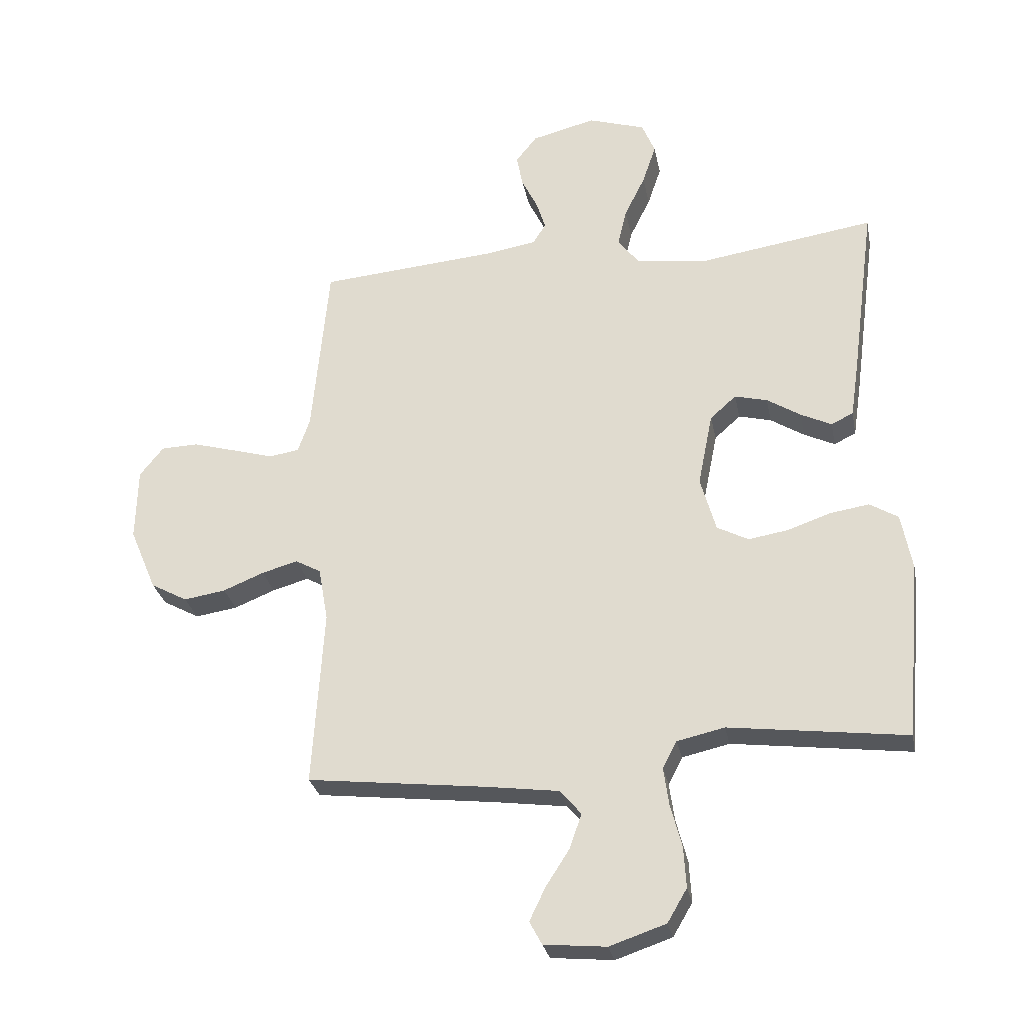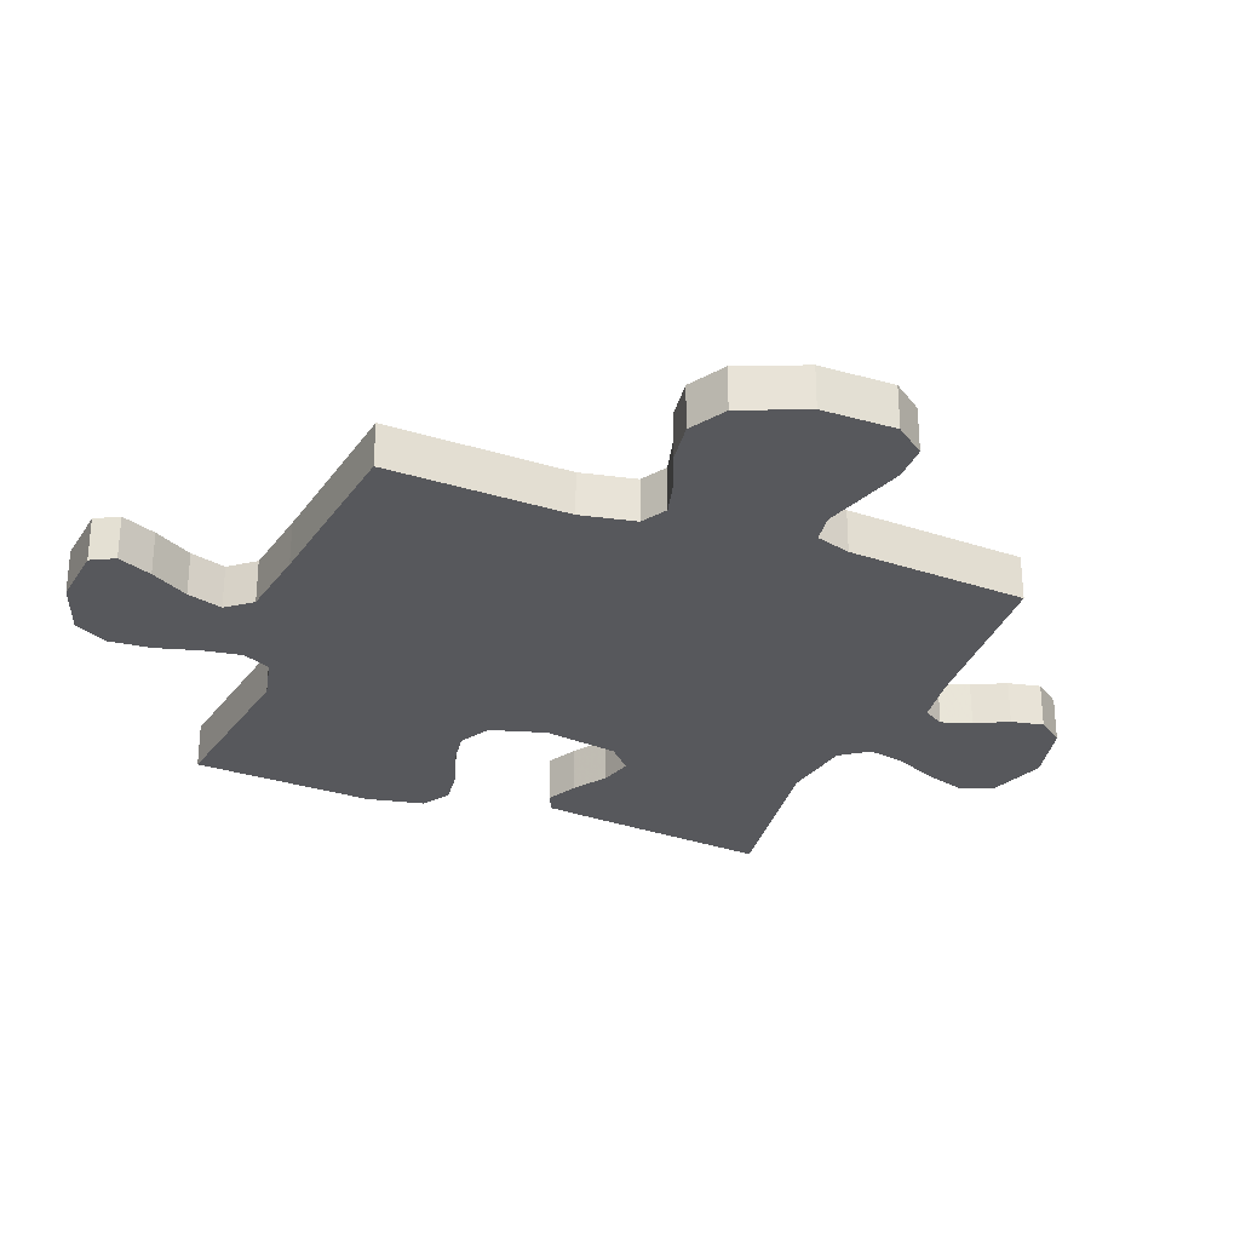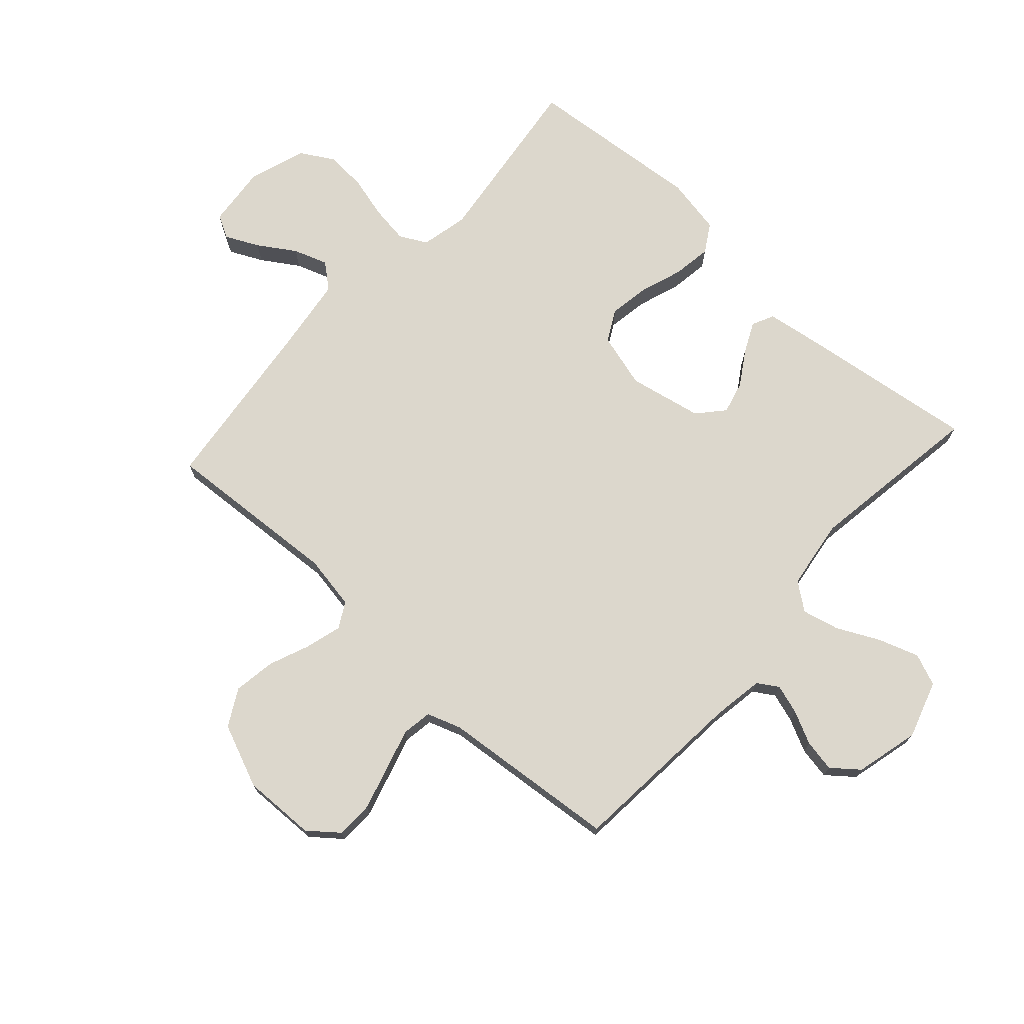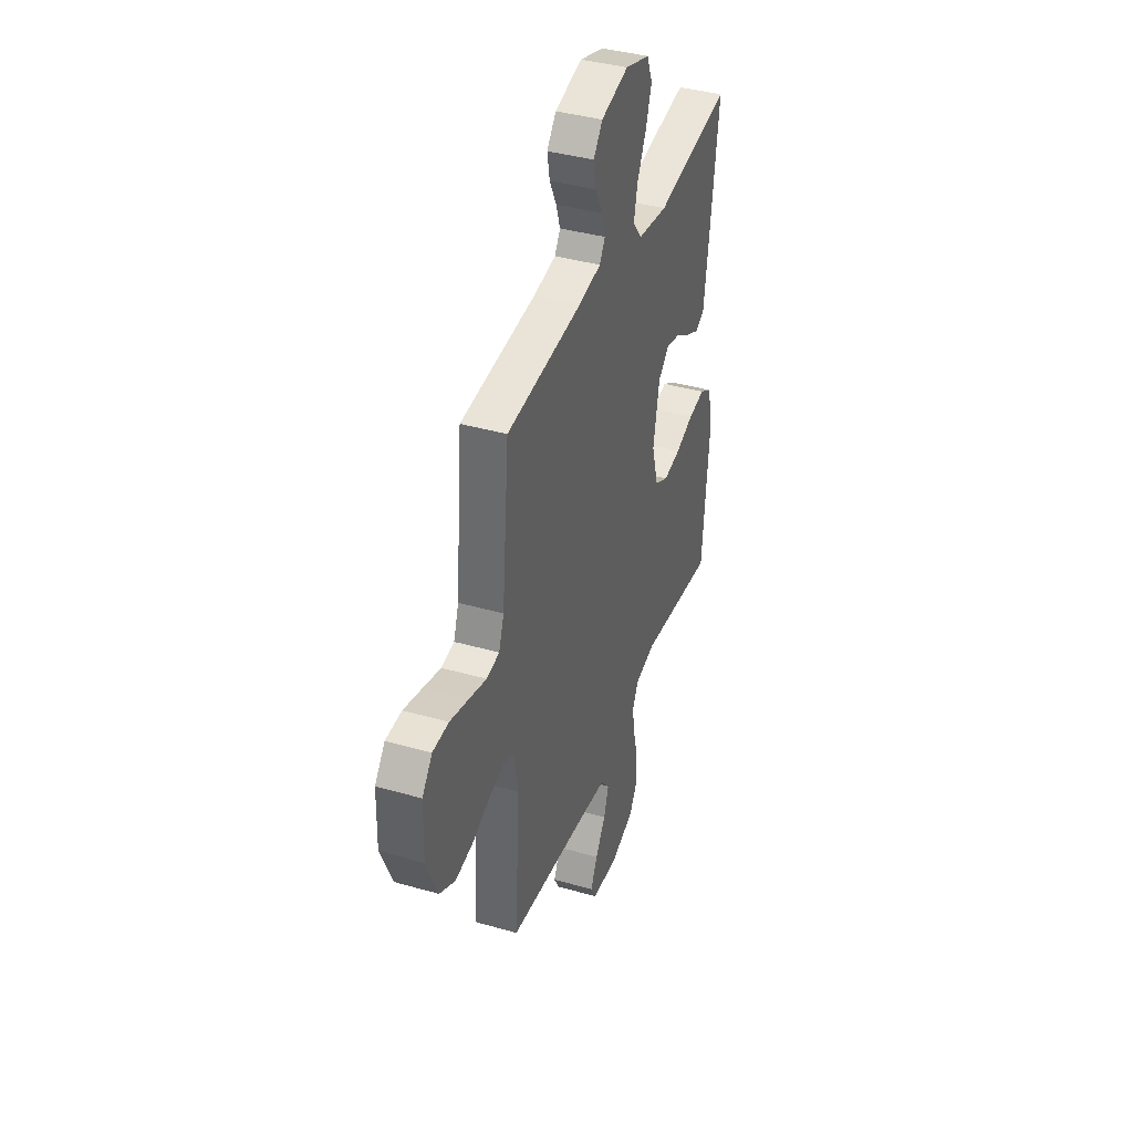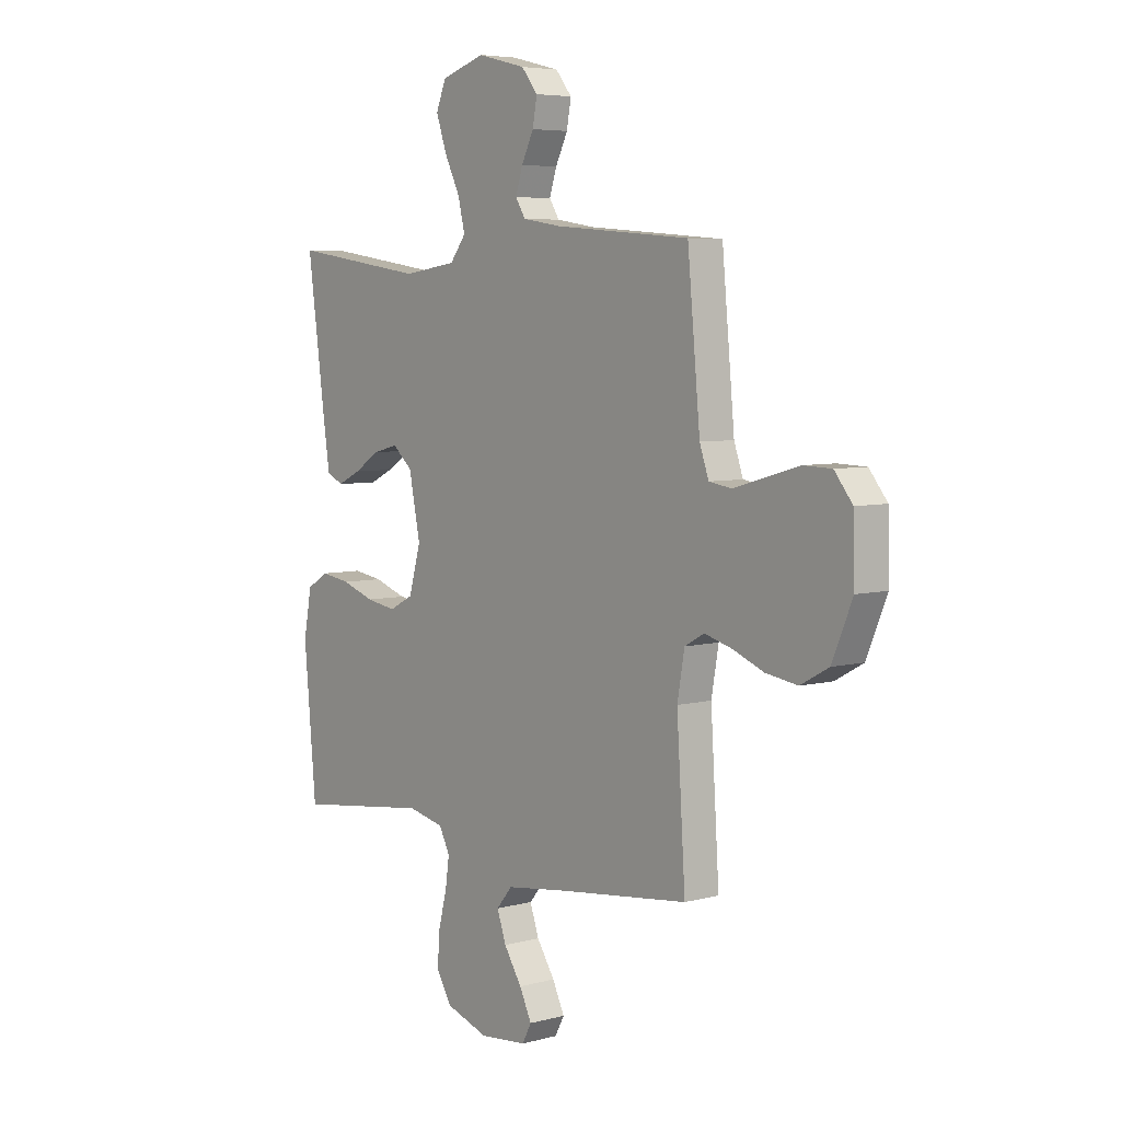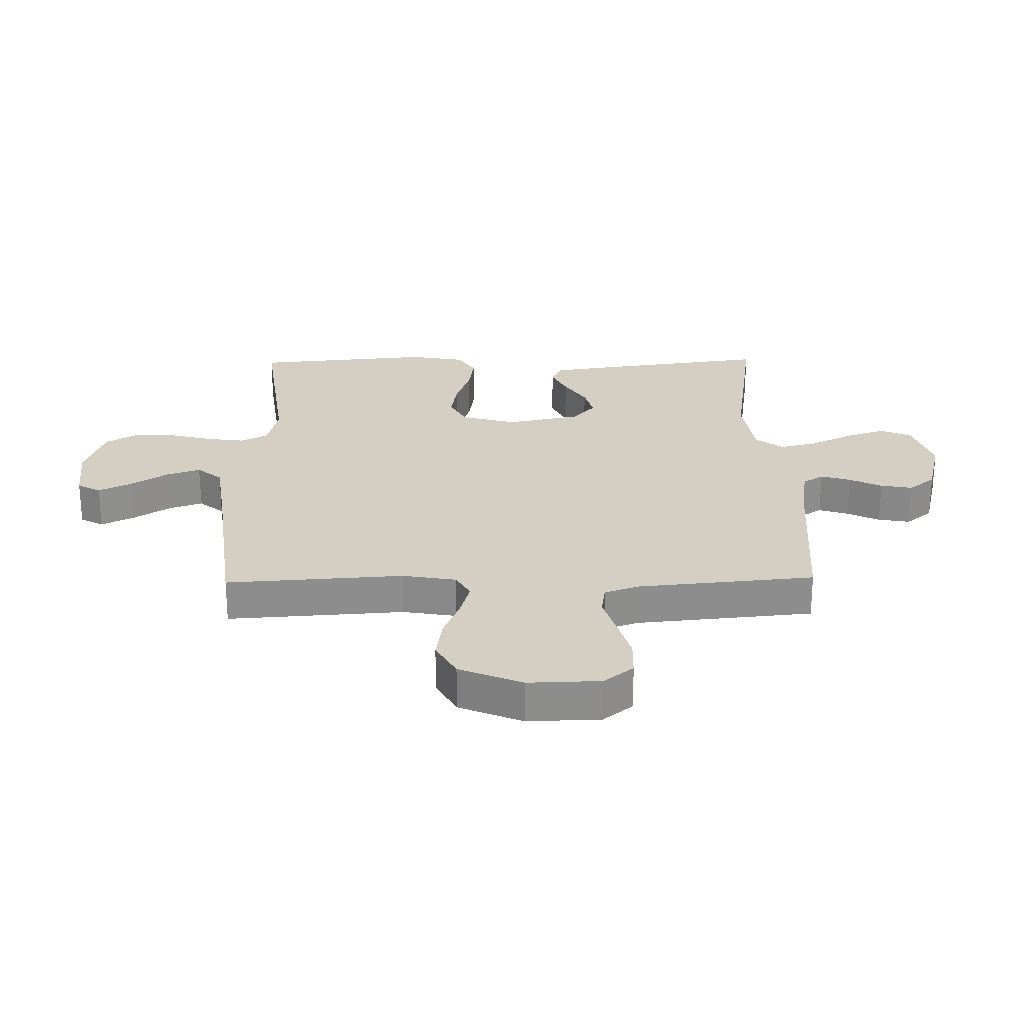
<metadata>
{"format":"obj","ext":"obj","renderer":"f3d","projection":"perspective","resolution":1024,"background":"white","views":[{"elev":-28.4,"azim":11.0,"up":"+Z"},{"elev":-28.8,"azim":-111.5,"up":"+Y"},{"elev":72.8,"azim":-47.9,"up":"+Y"},{"elev":39.4,"azim":-70.4,"up":"+Z"},{"elev":5.6,"azim":-129.4,"up":"+Z"},{"elev":25.7,"azim":-91.1,"up":"+Y"}]}
</metadata>
<code>
v 0.5 0.07 -0.5
v 0.2 0.07 -0.462
v 0.12 0.07 -0.48
v 0.096 0.07 -0.526
v 0.105 0.07 -0.59
v 0.124 0.07 -0.662
v 0.128 0.07 -0.731
v 0.095 0.07 -0.787
v 0 0.07 -0.819
v -0.105 0.07 -0.809
v -0.126 0.07 -0.77
v -0.099 0.07 -0.714
v -0.059 0.07 -0.652
v -0.039 0.07 -0.594
v -0.074 0.07 -0.552
v -0.2 0.07 -0.535
v -0.5 0.07 -0.5
v -0.481 0.07 -0.2
v -0.497 0.07 -0.109
v -0.54 0.07 -0.085
v -0.601 0.07 -0.102
v -0.67 0.07 -0.13
v -0.741 0.07 -0.141
v -0.803 0.07 -0.107
v -0.848 0.07 0
v -0.845 0.07 0.123
v -0.805 0.07 0.173
v -0.742 0.07 0.175
v -0.668 0.07 0.154
v -0.599 0.07 0.134
v -0.548 0.07 0.142
v -0.528 0.07 0.2
v -0.5 0.07 0.5
v -0.2 0.07 0.525
v -0.113 0.07 0.539
v -0.091 0.07 0.574
v -0.107 0.07 0.624
v -0.134 0.07 0.679
v -0.144 0.07 0.733
v -0.108 0.07 0.778
v 0 0.07 0.805
v 0.097 0.07 0.774
v 0.119 0.07 0.72
v 0.096 0.07 0.652
v 0.061 0.07 0.581
v 0.046 0.07 0.518
v 0.081 0.07 0.472
v 0.2 0.07 0.455
v 0.5 0.07 0.5
v 0.46 0.07 0.2
v 0.446 0.07 0.106
v 0.409 0.07 0.088
v 0.357 0.07 0.113
v 0.3 0.07 0.149
v 0.245 0.07 0.163
v 0.201 0.07 0.124
v 0.176 0.07 0
v 0.202 0.07 -0.093
v 0.255 0.07 -0.121
v 0.323 0.07 -0.11
v 0.395 0.07 -0.085
v 0.461 0.07 -0.075
v 0.509 0.07 -0.104
v 0.527 0.07 -0.2
v 0.5 0 -0.5
v 0.2 0 -0.462
v 0.12 0 -0.48
v 0.096 0 -0.526
v 0.105 0 -0.59
v 0.124 0 -0.662
v 0.128 0 -0.731
v 0.095 0 -0.787
v 0 0 -0.819
v -0.105 0 -0.809
v -0.126 0 -0.77
v -0.099 0 -0.714
v -0.059 0 -0.652
v -0.039 0 -0.594
v -0.074 0 -0.552
v -0.2 0 -0.535
v -0.5 0 -0.5
v -0.481 0 -0.2
v -0.497 0 -0.109
v -0.54 0 -0.085
v -0.601 0 -0.102
v -0.67 0 -0.13
v -0.741 0 -0.141
v -0.803 0 -0.107
v -0.848 0 0
v -0.845 0 0.123
v -0.805 0 0.173
v -0.742 0 0.175
v -0.668 0 0.154
v -0.599 0 0.134
v -0.548 0 0.142
v -0.528 0 0.2
v -0.5 0 0.5
v -0.2 0 0.525
v -0.113 0 0.539
v -0.091 0 0.574
v -0.107 0 0.624
v -0.134 0 0.679
v -0.144 0 0.733
v -0.108 0 0.778
v 0 0 0.805
v 0.097 0 0.774
v 0.119 0 0.72
v 0.096 0 0.652
v 0.061 0 0.581
v 0.046 0 0.518
v 0.081 0 0.472
v 0.2 0 0.455
v 0.5 0 0.5
v 0.46 0 0.2
v 0.446 0 0.106
v 0.409 0 0.088
v 0.357 0 0.113
v 0.3 0 0.149
v 0.245 0 0.163
v 0.201 0 0.124
v 0.176 0 0
v 0.202 0 -0.093
v 0.255 0 -0.121
v 0.323 0 -0.11
v 0.395 0 -0.085
v 0.461 0 -0.075
v 0.509 0 -0.104
v 0.527 0 -0.2
f 64 1 2
f 63 64 2
f 62 63 2
f 61 62 2
f 60 61 2
f 59 60 2 3
f 58 59 3 4
f 57 58 4
f 52 53 54
f 51 52 54
f 50 51 54
f 49 50 54
f 48 49 54
f 47 48 54 55
f 46 47 55 56
f 43 44 45
f 42 43 45
f 41 42 45
f 40 41 45
f 39 40 45
f 38 39 45
f 37 38 45
f 36 37 45 46
f 46 56 57
f 36 46 57
f 35 36 57
f 32 33 34
f 35 57 4
f 34 35 4
f 32 34 4
f 31 32 4
f 28 29 30
f 27 28 30
f 26 27 30
f 25 26 30
f 24 25 30
f 23 24 30
f 22 23 30
f 21 22 30
f 16 17 18
f 15 16 18 19
f 11 12 13
f 10 11 13
f 9 10 13
f 8 9 13
f 7 8 13
f 6 7 13
f 5 6 13
f 5 13 14
f 4 5 14 15
f 20 21 30 31
f 19 20 31
f 4 15 19 31
f 66 65 128
f 66 128 127
f 66 127 126
f 66 126 125
f 66 125 124
f 67 66 124 123
f 68 67 123 122
f 68 122 121
f 118 117 116
f 118 116 115
f 118 115 114
f 118 114 113
f 118 113 112
f 119 118 112 111
f 120 119 111 110
f 109 108 107
f 109 107 106
f 109 106 105
f 109 105 104
f 109 104 103
f 109 103 102
f 109 102 101
f 110 109 101 100
f 121 120 110
f 121 110 100
f 121 100 99
f 98 97 96
f 68 121 99
f 68 99 98
f 68 98 96
f 68 96 95
f 94 93 92
f 94 92 91
f 94 91 90
f 94 90 89
f 94 89 88
f 94 88 87
f 94 87 86
f 94 86 85
f 82 81 80
f 83 82 80 79
f 77 76 75
f 77 75 74
f 77 74 73
f 77 73 72
f 77 72 71
f 77 71 70
f 77 70 69
f 78 77 69
f 79 78 69 68
f 95 94 85 84
f 95 84 83
f 95 83 79 68
f 1 65 66 2
f 2 66 67 3
f 3 67 68 4
f 4 68 69 5
f 5 69 70 6
f 6 70 71 7
f 7 71 72 8
f 8 72 73 9
f 9 73 74 10
f 10 74 75 11
f 11 75 76 12
f 12 76 77 13
f 13 77 78 14
f 14 78 79 15
f 15 79 80 16
f 16 80 81 17
f 17 81 82 18
f 18 82 83 19
f 19 83 84 20
f 20 84 85 21
f 21 85 86 22
f 22 86 87 23
f 23 87 88 24
f 24 88 89 25
f 25 89 90 26
f 26 90 91 27
f 27 91 92 28
f 28 92 93 29
f 29 93 94 30
f 30 94 95 31
f 31 95 96 32
f 32 96 97 33
f 33 97 98 34
f 34 98 99 35
f 35 99 100 36
f 36 100 101 37
f 37 101 102 38
f 38 102 103 39
f 39 103 104 40
f 40 104 105 41
f 41 105 106 42
f 42 106 107 43
f 43 107 108 44
f 44 108 109 45
f 45 109 110 46
f 46 110 111 47
f 47 111 112 48
f 48 112 113 49
f 49 113 114 50
f 50 114 115 51
f 51 115 116 52
f 52 116 117 53
f 53 117 118 54
f 54 118 119 55
f 55 119 120 56
f 56 120 121 57
f 57 121 122 58
f 58 122 123 59
f 59 123 124 60
f 60 124 125 61
f 61 125 126 62
f 62 126 127 63
f 63 127 128 64
f 64 128 65 1

</code>
